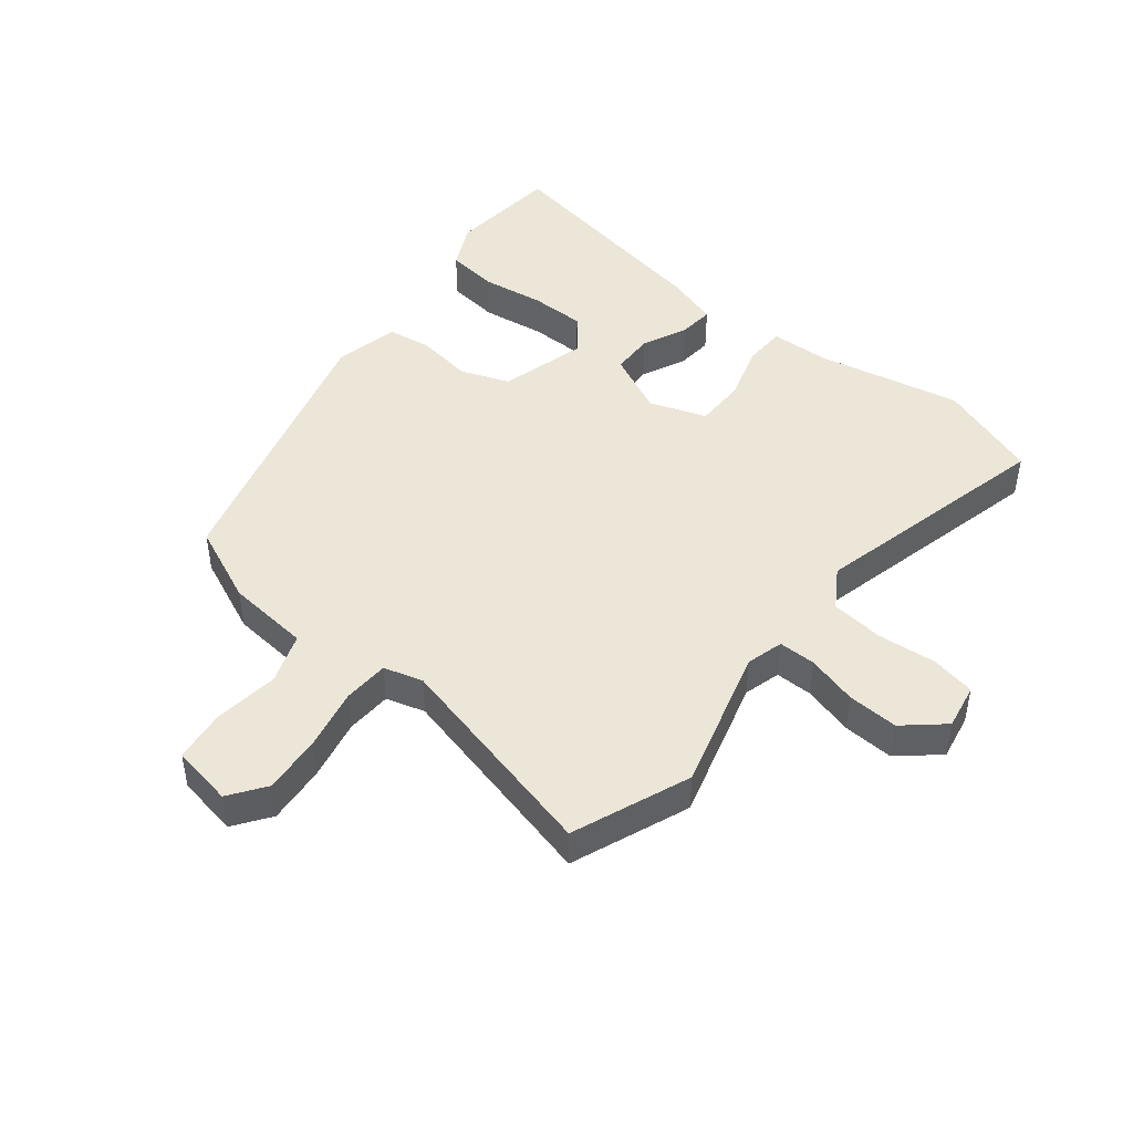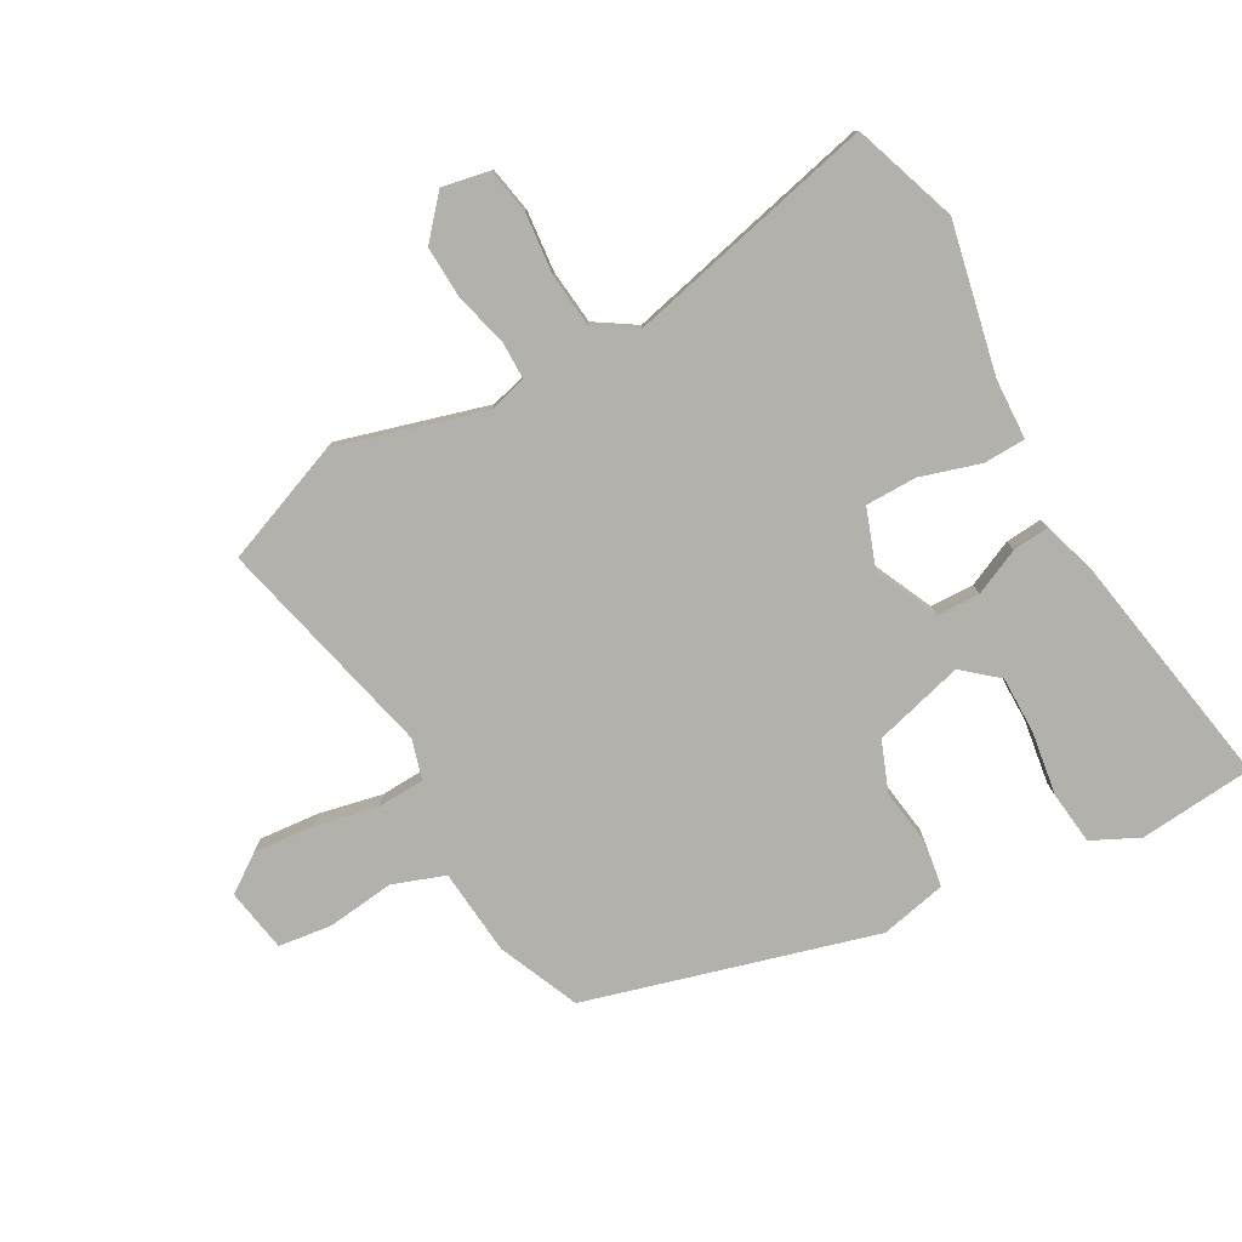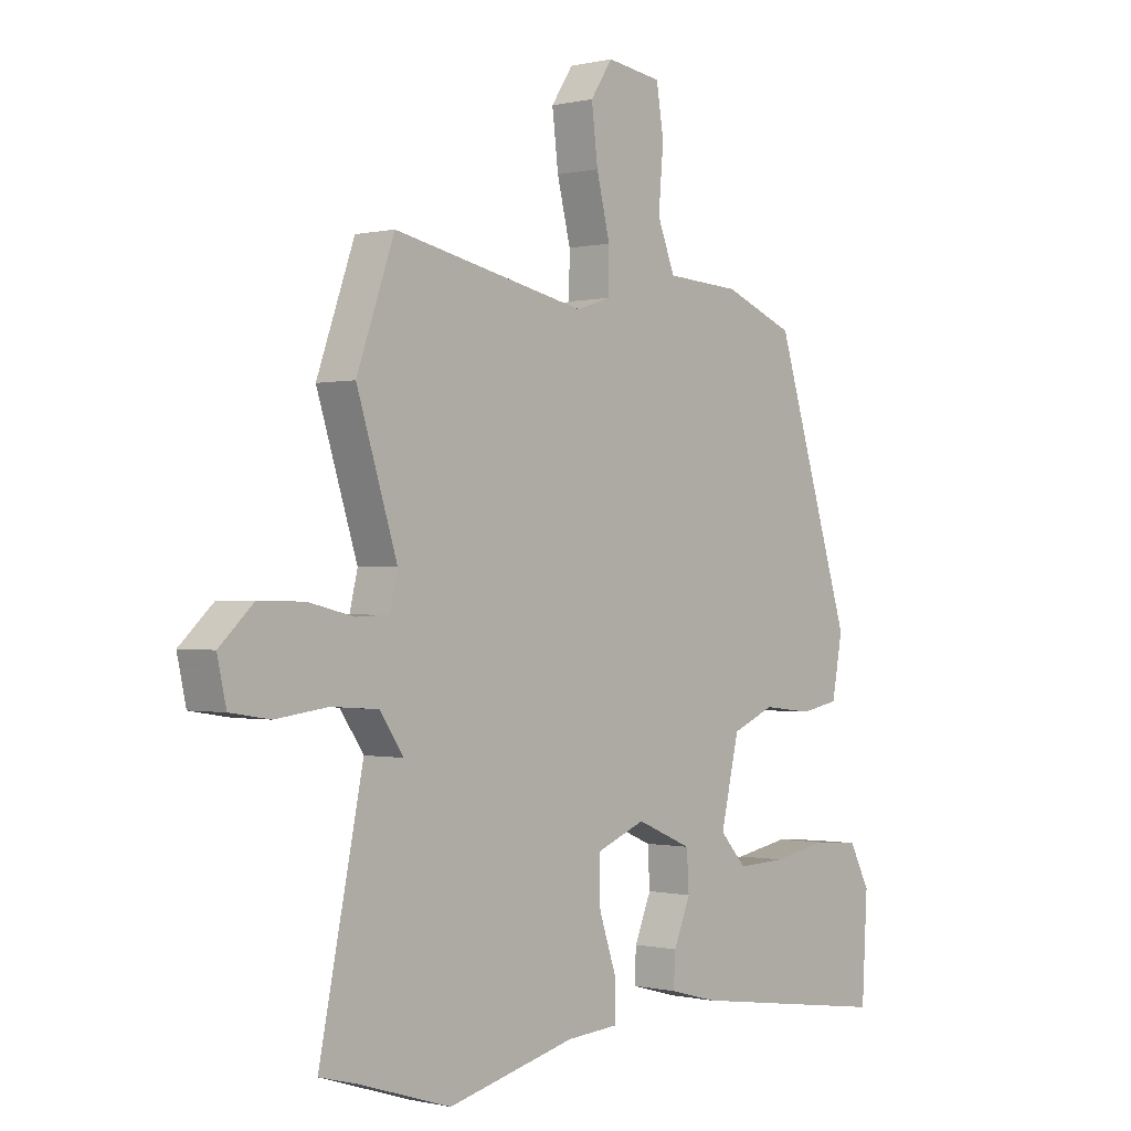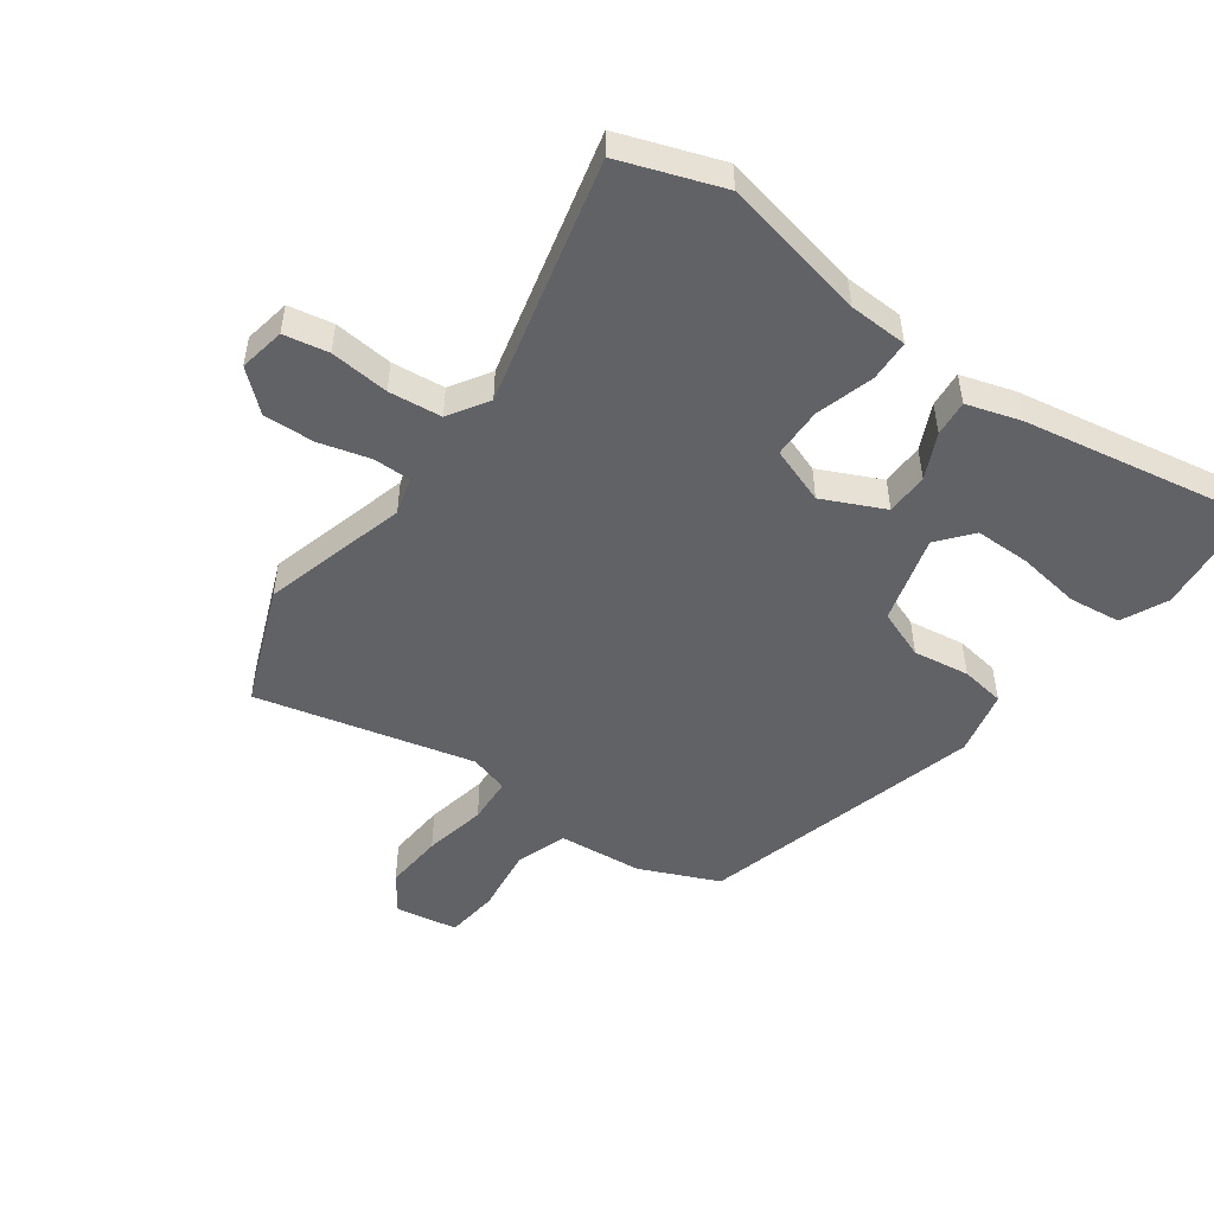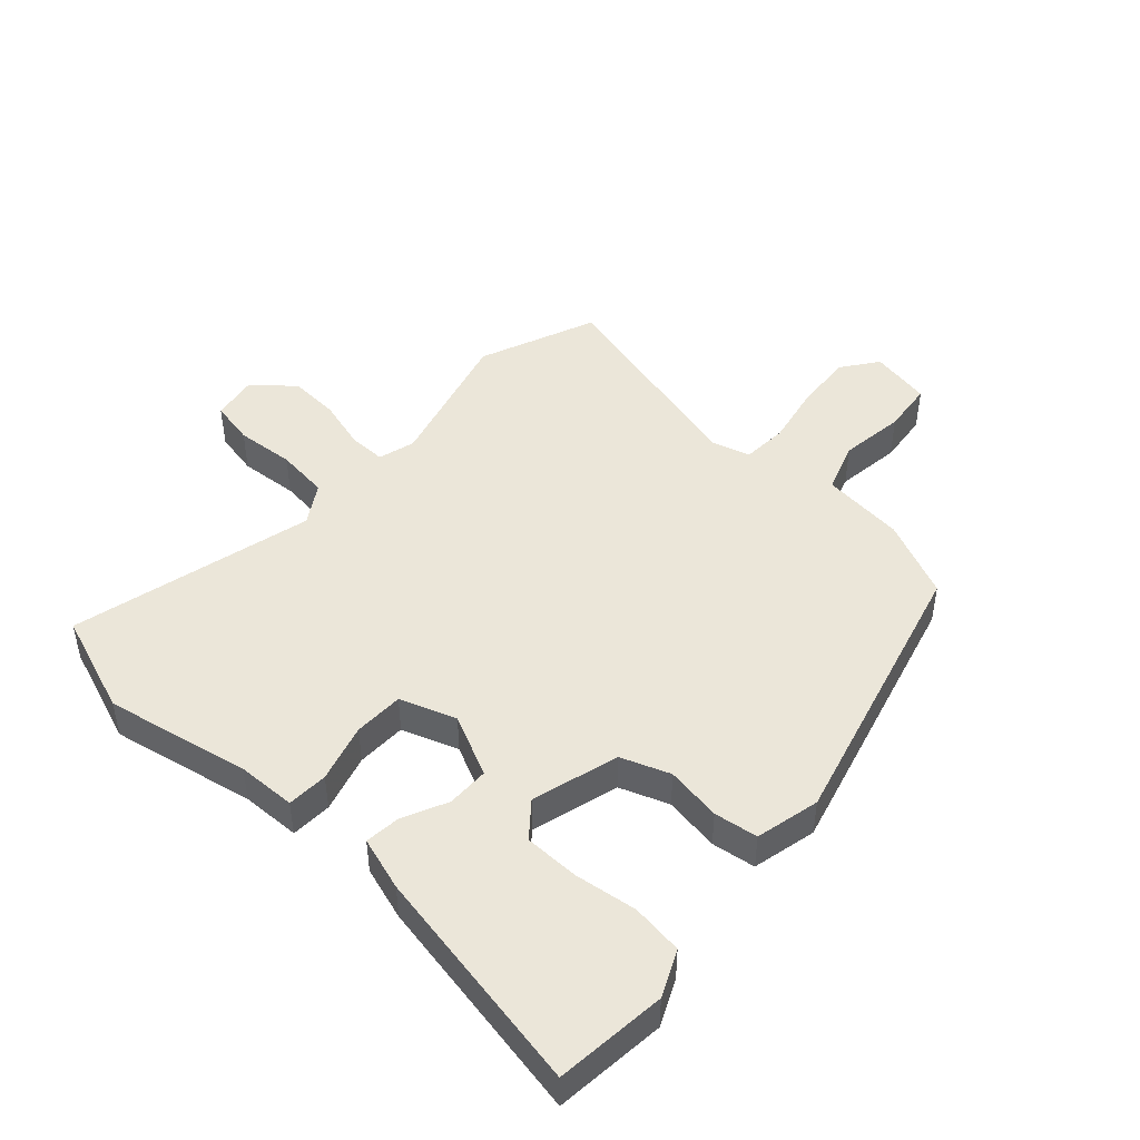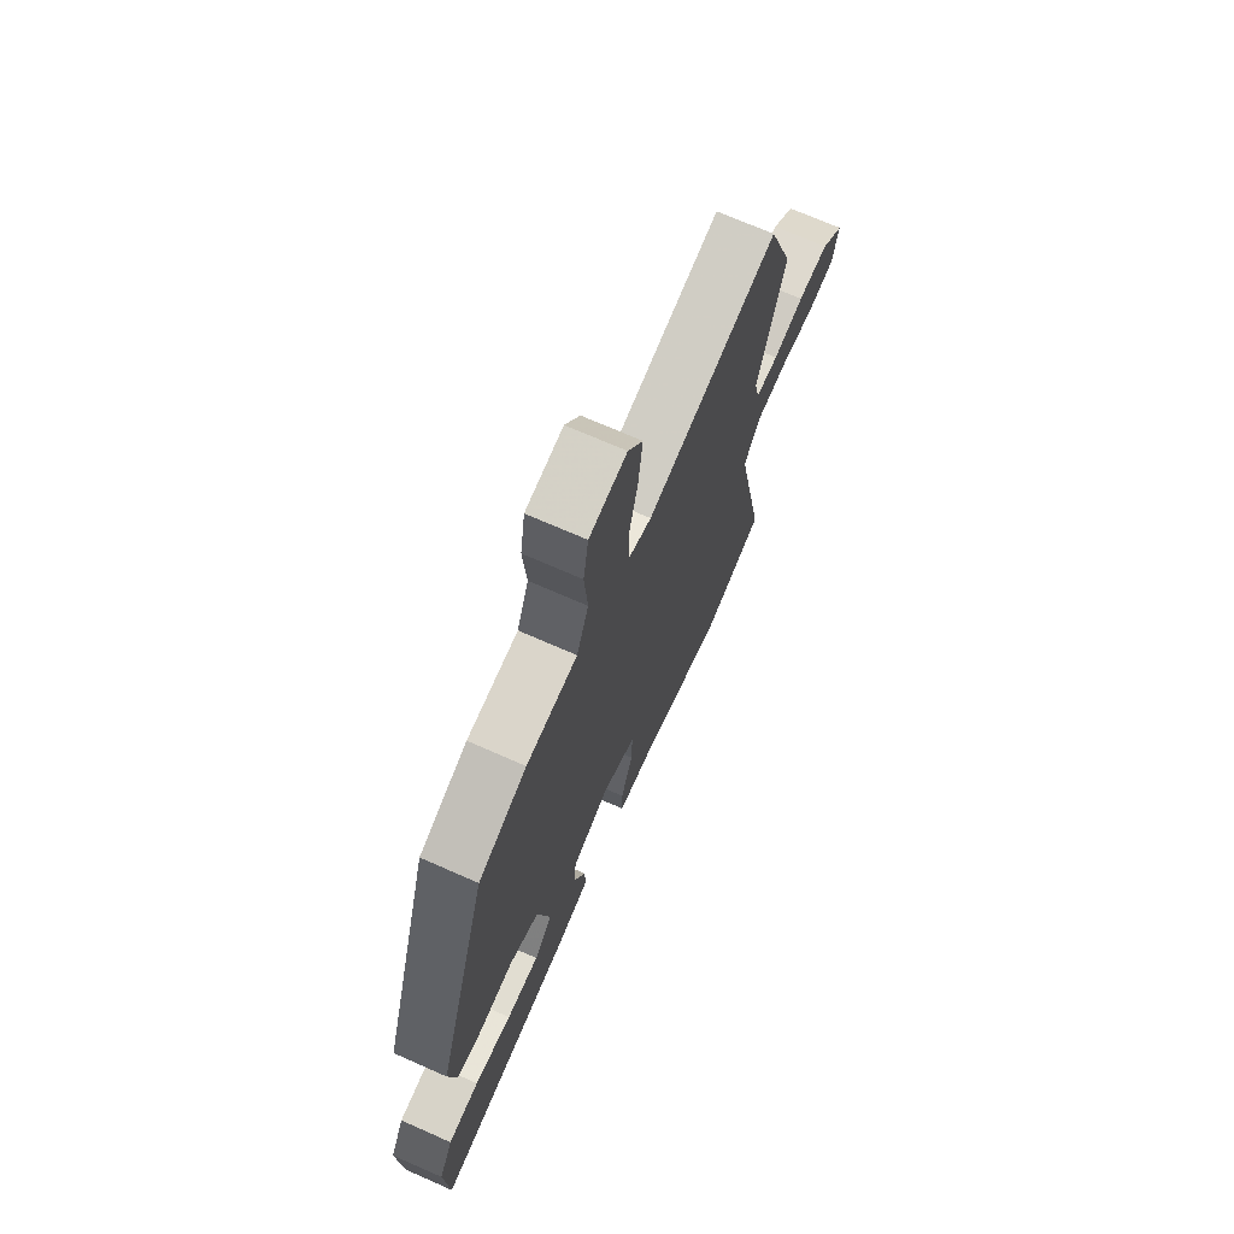
<metadata>
{"format":"obj","ext":"obj","renderer":"f3d","projection":"perspective","resolution":1024,"background":"white","views":[{"elev":46.3,"azim":40.8,"up":"+Y"},{"elev":-79.0,"azim":120.9,"up":"+Y"},{"elev":-0.4,"azim":131.1,"up":"+Z"},{"elev":-50.6,"azim":146.3,"up":"+Y"},{"elev":46.7,"azim":-135.1,"up":"+Y"},{"elev":70.7,"azim":-66.2,"up":"+Z"}]}
</metadata>
<code>
v 0.544 0.07 -0.486
v 0.381 0.07 -0.537
v 0.154 0.07 -0.481
v 0.061 0.07 -0.474
v 0.061 0.07 -0.409
v 0.092 0.07 -0.318
v 0.094 0.07 -0.239
v 0.006 0.07 -0.204
v -0.093 0.07 -0.246
v -0.097 0.07 -0.313
v -0.067 0.07 -0.385
v -0.064 0.07 -0.442
v -0.15 0.07 -0.465
v -0.516 0.07 -0.517
v -0.526 0.07 -0.34
v -0.489 0.07 -0.269
v -0.407 0.07 -0.262
v -0.308 0.07 -0.28
v -0.221 0.07 -0.283
v -0.174 0.07 -0.231
v -0.207 0.07 -0.091
v -0.283 0.07 -0.059
v -0.372 0.07 -0.069
v -0.441 0.07 -0.056
v -0.46 0.07 0.047
v -0.322 0.07 0.485
v -0.196 0.07 0.535
v -0.063 0.07 0.543
v -0.032 0.07 0.622
v -0.041 0.07 0.726
v -0.028 0.07 0.808
v 0.07 0.07 0.822
v 0.109 0.07 0.763
v 0.098 0.07 0.671
v 0.074 0.07 0.574
v 0.075 0.07 0.501
v 0.136 0.07 0.481
v 0.481 0.07 0.553
v 0.548 0.07 0.364
v 0.476 0.07 0.139
v 0.49 0.07 0.08
v 0.549 0.07 0.078
v 0.63 0.07 0.097
v 0.711 0.07 0.098
v 0.771 0.07 0.042
v 0.755 0.07 -0.03
v 0.684 0.07 -0.041
v 0.591 0.07 -0.029
v 0.507 0.07 -0.035
v 0.465 0.07 -0.096
v 0.544 0 -0.486
v 0.381 0 -0.537
v 0.154 0 -0.481
v 0.061 0 -0.474
v 0.061 0 -0.409
v 0.092 0 -0.318
v 0.094 0 -0.239
v 0.006 0 -0.204
v -0.093 0 -0.246
v -0.097 0 -0.313
v -0.067 0 -0.385
v -0.064 0 -0.442
v -0.15 0 -0.465
v -0.516 0 -0.517
v -0.526 0 -0.34
v -0.489 0 -0.269
v -0.407 0 -0.262
v -0.308 0 -0.28
v -0.221 0 -0.283
v -0.174 0 -0.231
v -0.207 0 -0.091
v -0.283 0 -0.059
v -0.372 0 -0.069
v -0.441 0 -0.056
v -0.46 0 0.047
v -0.322 0 0.485
v -0.196 0 0.535
v -0.063 0 0.543
v -0.032 0 0.622
v -0.041 0 0.726
v -0.028 0 0.808
v 0.07 0 0.822
v 0.109 0 0.763
v 0.098 0 0.671
v 0.074 0 0.574
v 0.075 0 0.501
v 0.136 0 0.481
v 0.481 0 0.553
v 0.548 0 0.364
v 0.476 0 0.139
v 0.49 0 0.08
v 0.549 0 0.078
v 0.63 0 0.097
v 0.711 0 0.098
v 0.771 0 0.042
v 0.755 0 -0.03
v 0.684 0 -0.041
v 0.591 0 -0.029
v 0.507 0 -0.035
v 0.465 0 -0.096
f 46 47 48
f 45 46 48
f 44 45 48
f 43 44 48
f 42 43 48
f 41 42 48 49
f 40 41 49 50
f 37 38 39 40
f 36 37 40 50
f 33 34 35
f 32 33 35
f 31 32 35
f 30 31 35
f 29 30 35
f 28 29 35 36
f 27 28 36
f 26 27 36
f 25 26 36
f 24 25 36
f 23 24 36
f 22 23 36
f 21 22 36 50
f 16 17 18
f 15 16 18
f 14 15 18
f 13 14 18
f 12 13 18
f 11 12 18
f 10 11 18 19
f 9 10 19 20
f 3 4 5 6
f 3 6 7
f 2 3 7
f 1 2 7
f 50 1 7
f 21 50 7 8
f 8 9 20 21
f 98 97 96
f 98 96 95
f 98 95 94
f 98 94 93
f 98 93 92
f 99 98 92 91
f 100 99 91 90
f 90 89 88 87
f 100 90 87 86
f 85 84 83
f 85 83 82
f 85 82 81
f 85 81 80
f 85 80 79
f 86 85 79 78
f 86 78 77
f 86 77 76
f 86 76 75
f 86 75 74
f 86 74 73
f 86 73 72
f 100 86 72 71
f 68 67 66
f 68 66 65
f 68 65 64
f 68 64 63
f 68 63 62
f 68 62 61
f 69 68 61 60
f 70 69 60 59
f 56 55 54 53
f 57 56 53
f 57 53 52
f 57 52 51
f 57 51 100
f 58 57 100 71
f 71 70 59 58
f 1 51 52 2
f 2 52 53 3
f 3 53 54 4
f 4 54 55 5
f 5 55 56 6
f 6 56 57 7
f 7 57 58 8
f 8 58 59 9
f 9 59 60 10
f 10 60 61 11
f 11 61 62 12
f 12 62 63 13
f 13 63 64 14
f 14 64 65 15
f 15 65 66 16
f 16 66 67 17
f 17 67 68 18
f 18 68 69 19
f 19 69 70 20
f 20 70 71 21
f 21 71 72 22
f 22 72 73 23
f 23 73 74 24
f 24 74 75 25
f 25 75 76 26
f 26 76 77 27
f 27 77 78 28
f 28 78 79 29
f 29 79 80 30
f 30 80 81 31
f 31 81 82 32
f 32 82 83 33
f 33 83 84 34
f 34 84 85 35
f 35 85 86 36
f 36 86 87 37
f 37 87 88 38
f 38 88 89 39
f 39 89 90 40
f 40 90 91 41
f 41 91 92 42
f 42 92 93 43
f 43 93 94 44
f 44 94 95 45
f 45 95 96 46
f 46 96 97 47
f 47 97 98 48
f 48 98 99 49
f 49 99 100 50
f 50 100 51 1

</code>
